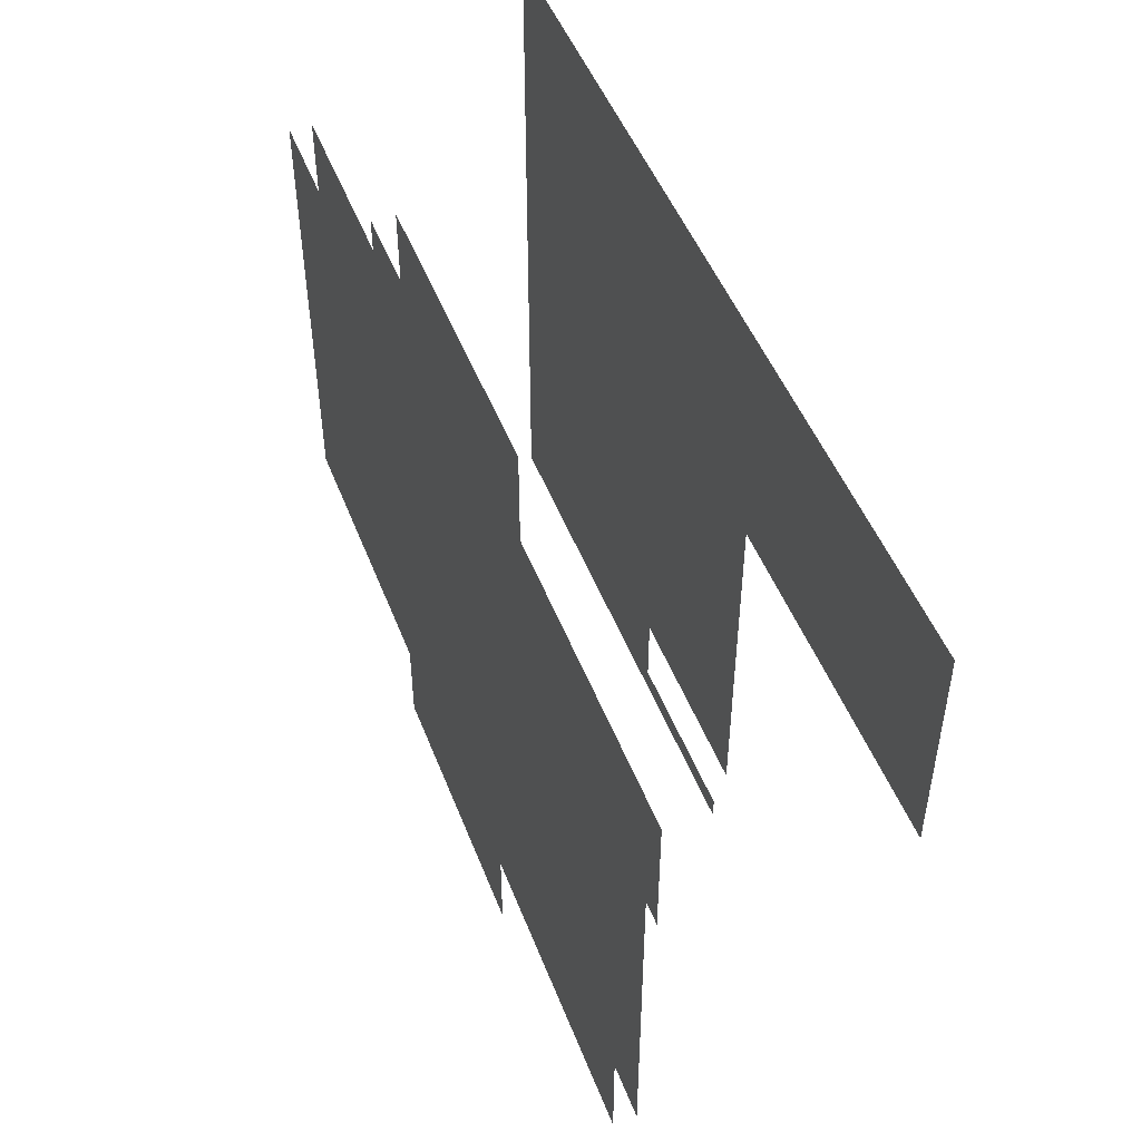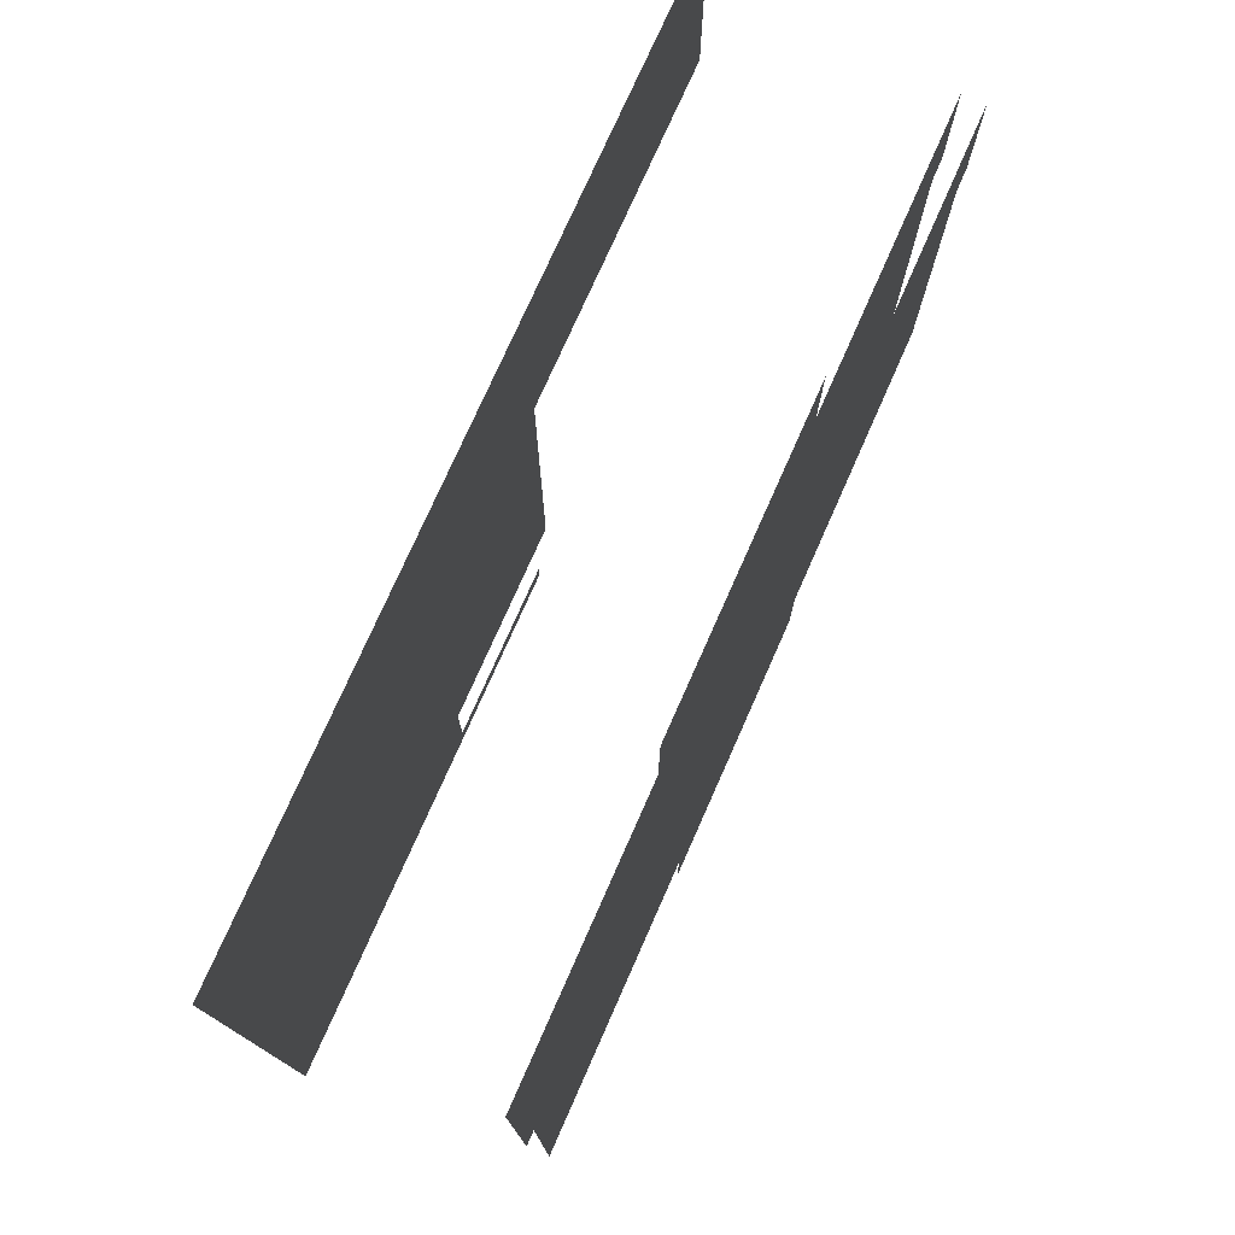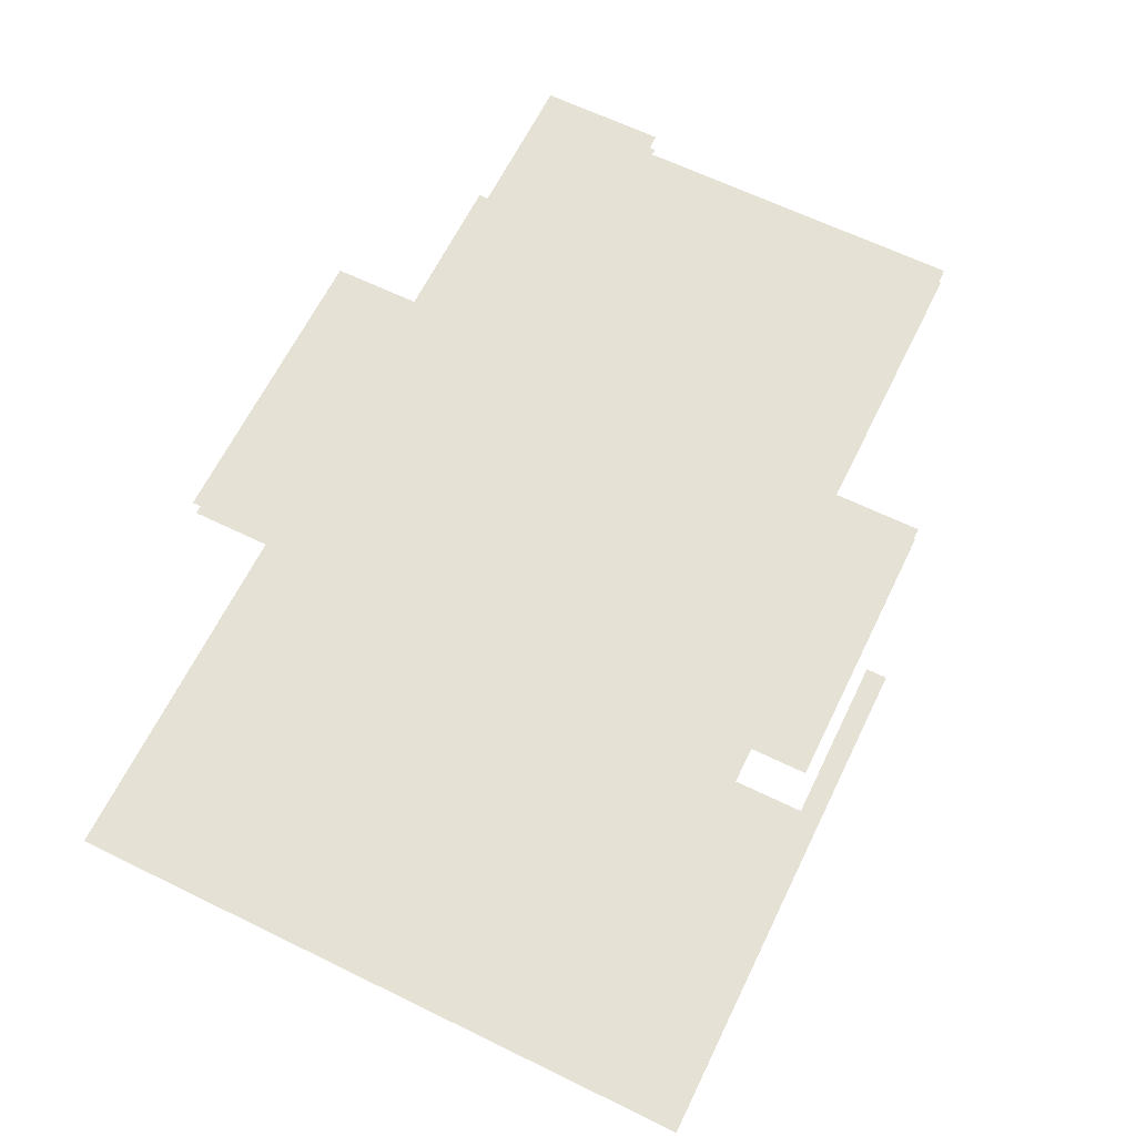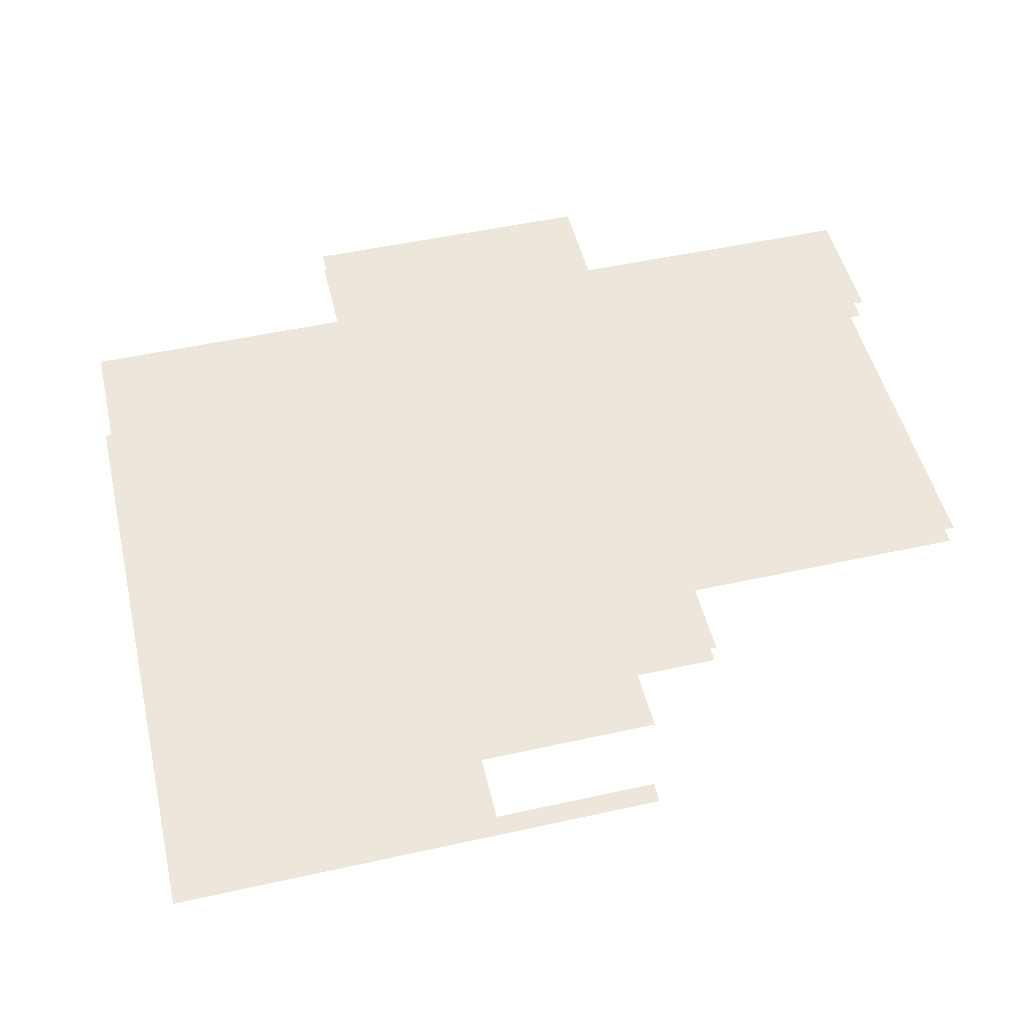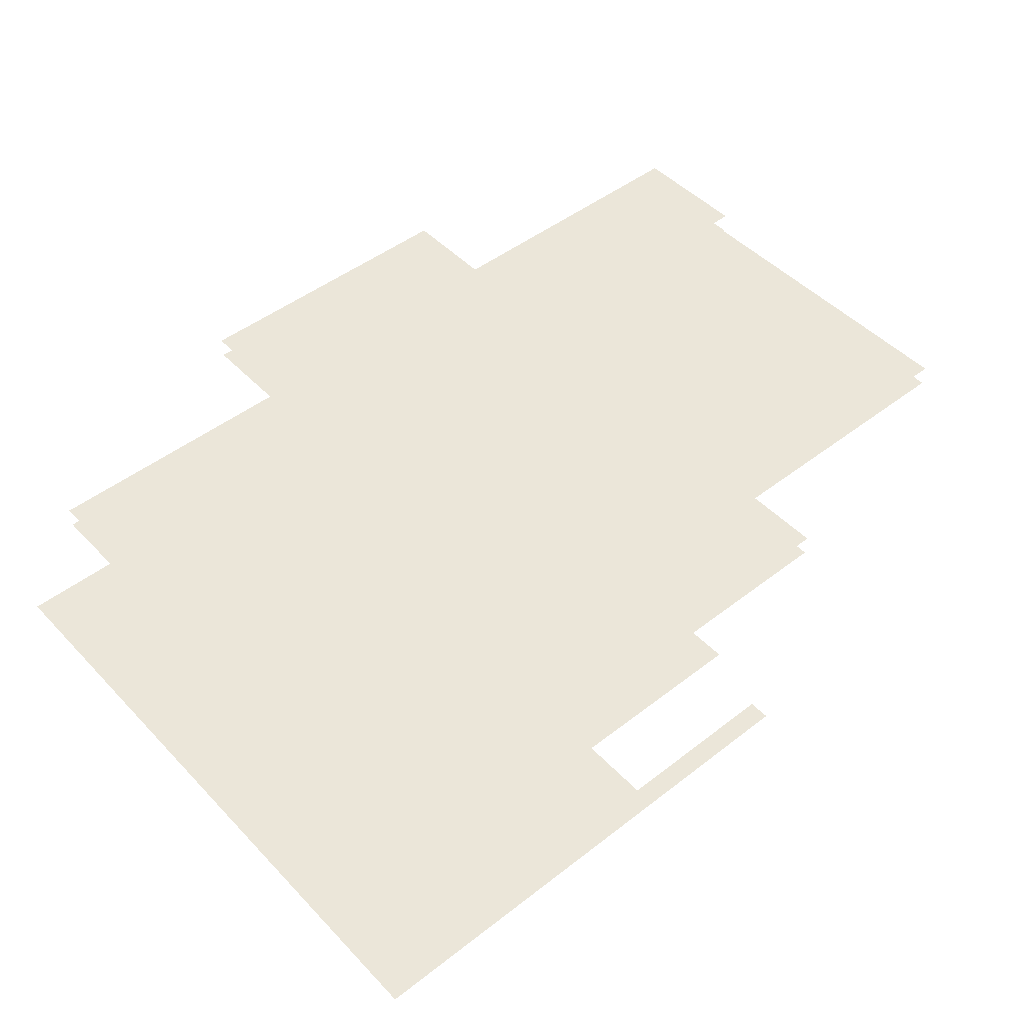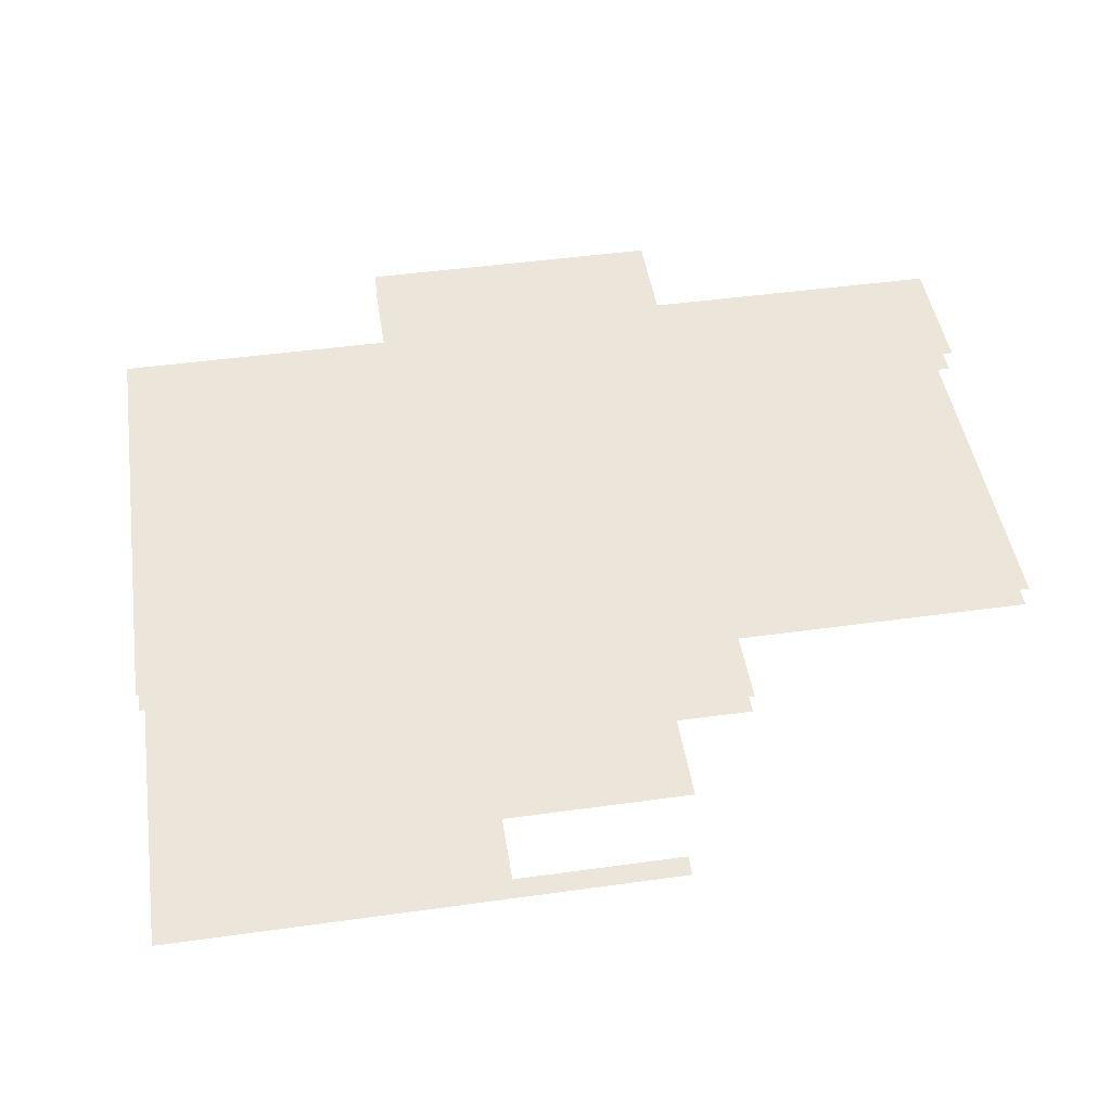
<metadata>
{"format":"obj","ext":"obj","renderer":"f3d","projection":"perspective","resolution":1024,"background":"white","views":[{"elev":49.2,"azim":-110.8,"up":"+Z"},{"elev":75.9,"azim":113.9,"up":"+Z"},{"elev":64.6,"azim":116.1,"up":"+Y"},{"elev":51.0,"azim":166.5,"up":"+Y"},{"elev":47.8,"azim":139.0,"up":"+Y"},{"elev":47.1,"azim":171.1,"up":"+Y"}]}
</metadata>
<code>
o celing_casa.043
v -7.287 5.151 1.464
v -7.696 5.151 1.464
v -7.696 5.151 3.782
v -2.215 5.151 3.782
v -7.287 5.151 -4.814
v -1.946 5.151 -4.814
v -2.215 5.151 5.559
v 3.068 5.151 -6.452
v -1.946 5.151 -6.452
v 3.068 5.151 -4.814
v 3.339 5.151 5.559
v 3.339 5.151 3.512
v 8.41 5.151 -4.814
v 8.41 5.151 3.512
v -7.696 0.6467 5.559
v -7.696 0.6467 1.464
v -1.418 0.6467 1.464
v 8.819 0.6467 5.559
v 2.268 0.6468 -5.087
v 8.819 0.6468 -6.862
v 2.268 0.6468 -6.452
v -1.008 0.6468 -6.862
v -1.008 0.6468 -6.452
v -1.418 0.6468 -5.087
v -7.696 4.742 3.782
v -7.696 4.742 1.464
v -7.287 4.742 1.464
v -2.215 4.742 3.782
v -7.287 4.742 -4.814
v -1.946 4.742 -4.814
v -2.215 4.742 5.559
v 3.068 4.742 -4.814
v 3.339 4.742 5.559
v 3.339 4.742 3.512
v 8.41 4.742 3.512
v 8.41 4.742 -4.814
v 3.068 4.742 -6.452
v -1.946 4.742 -6.452
f 1 2 3
f 1 3 4
f 5 1 4
f 6 5 4
f 10 6 7
f 6 4 7
f 10 8 6
f 8 9 6
f 10 7 11
f 10 11 12
f 13 10 12
f 13 12 14
f 15 16 17
f 18 15 17
f 18 19 20
f 18 17 19
f 20 19 21
f 20 21 22
f 21 23 22
f 17 24 19
f 25 26 27
f 28 25 27
f 28 27 29
f 28 29 30
f 31 28 30
f 33 31 32
f 31 30 32
f 34 33 32
f 36 34 32
f 35 34 36
f 30 37 32
f 30 38 37

</code>
